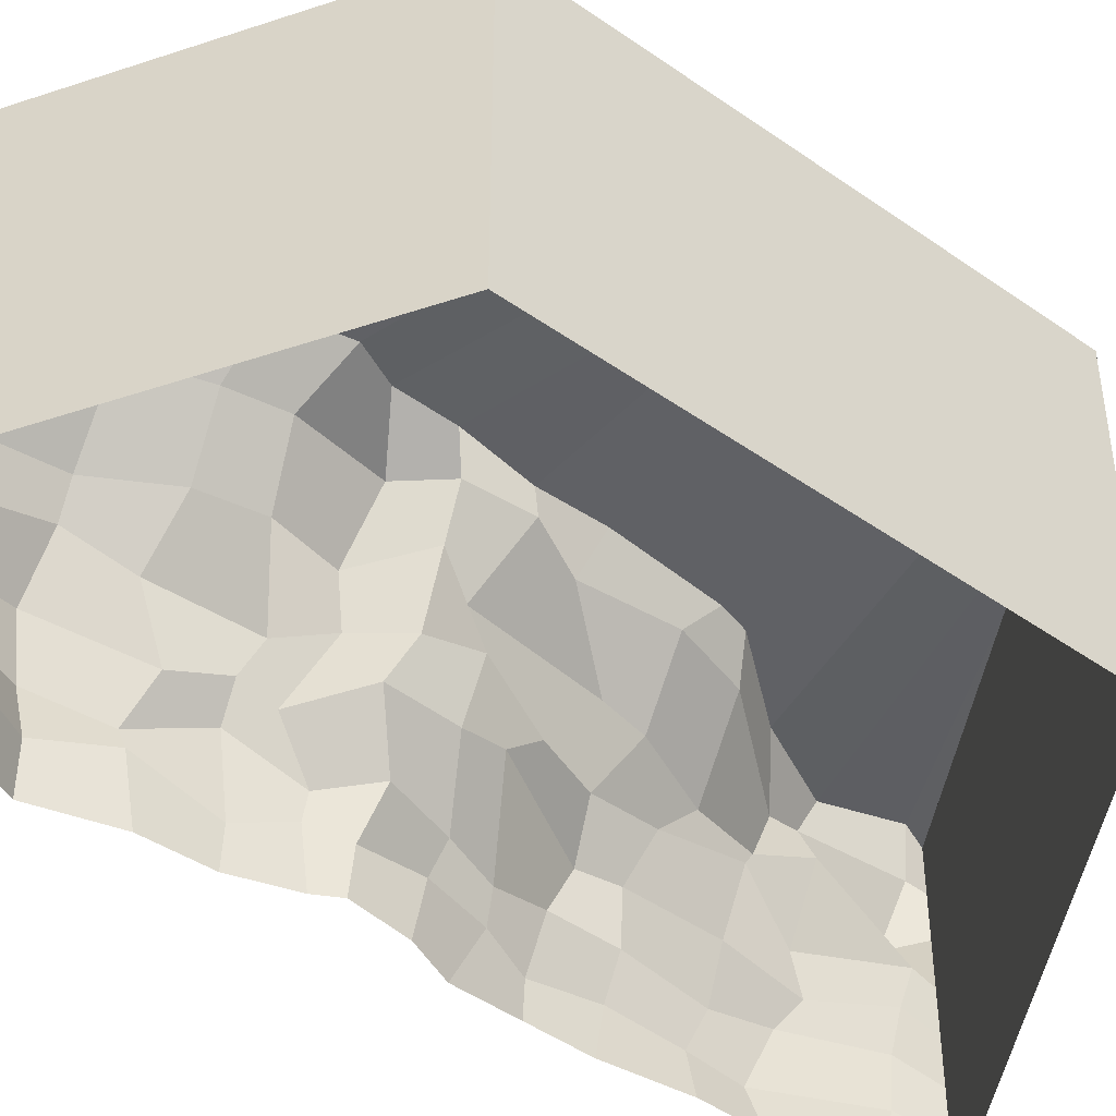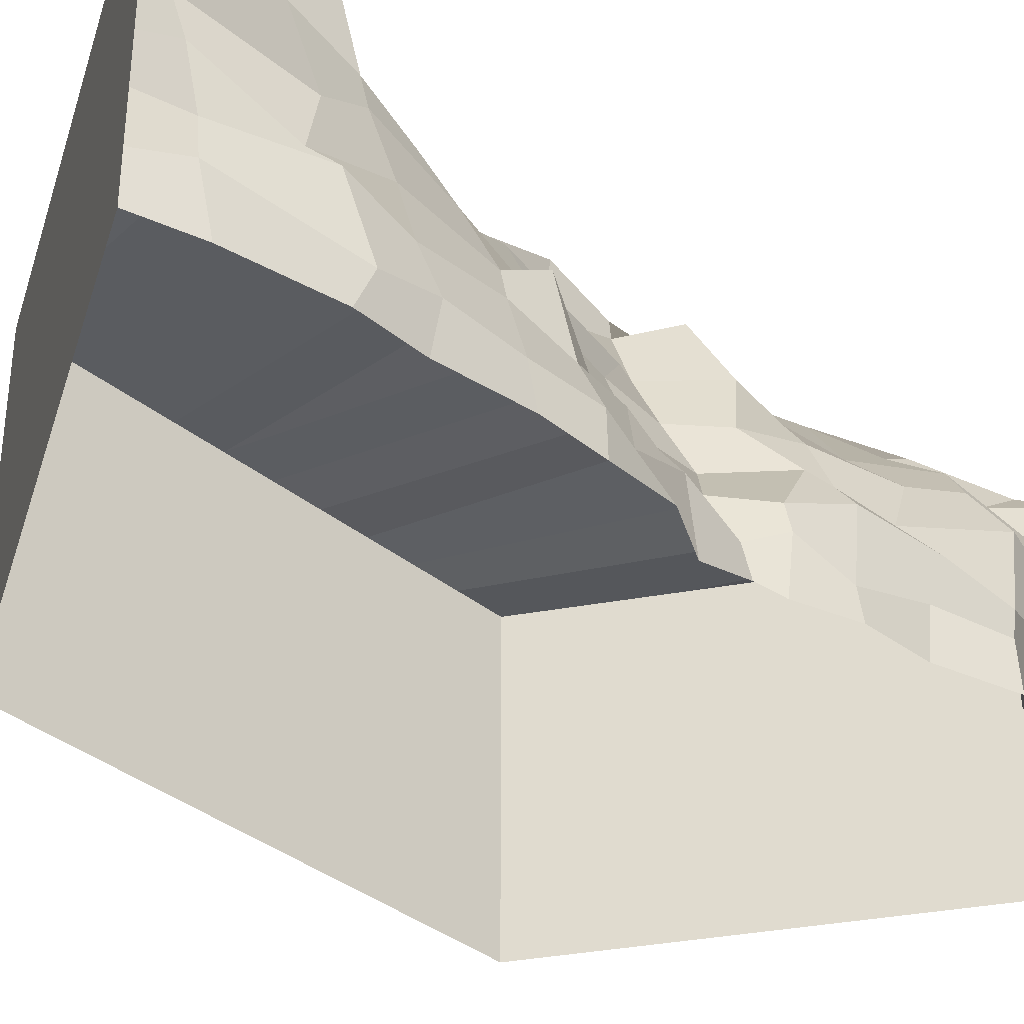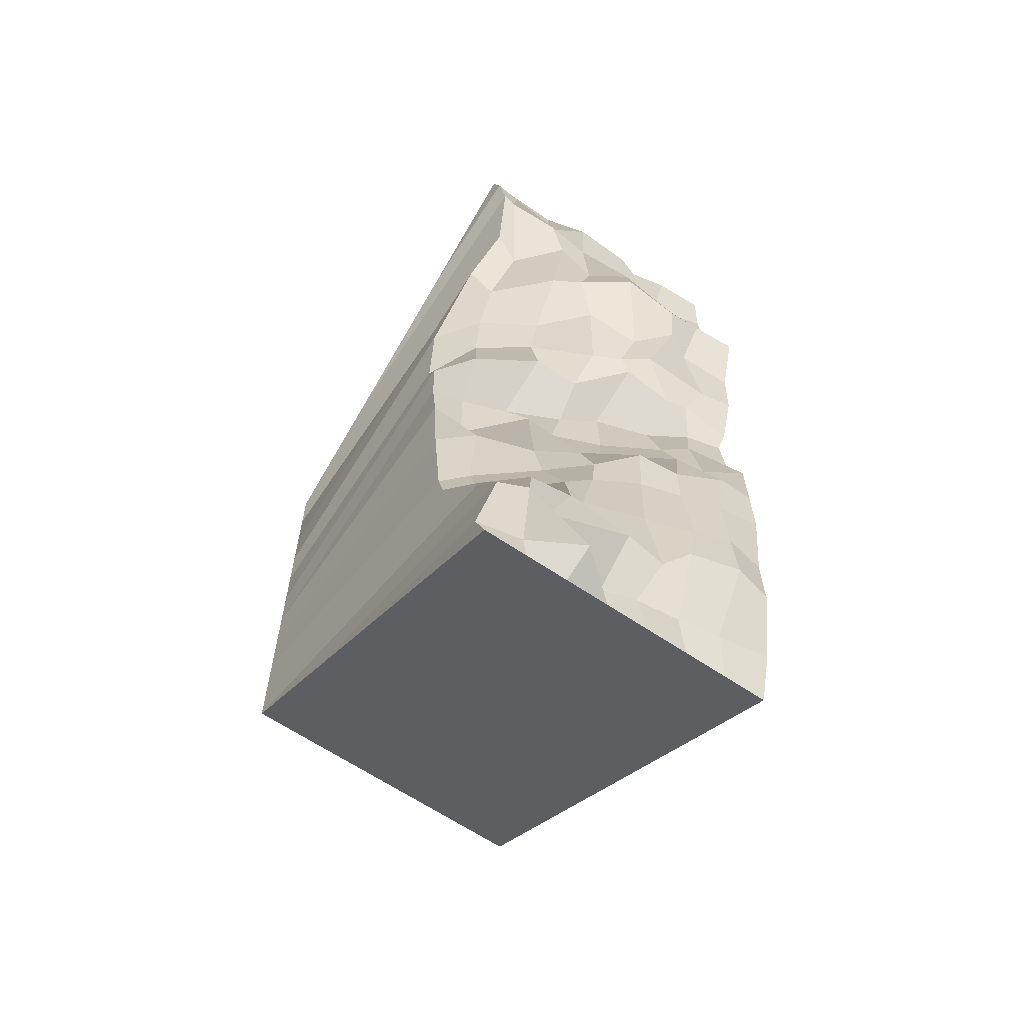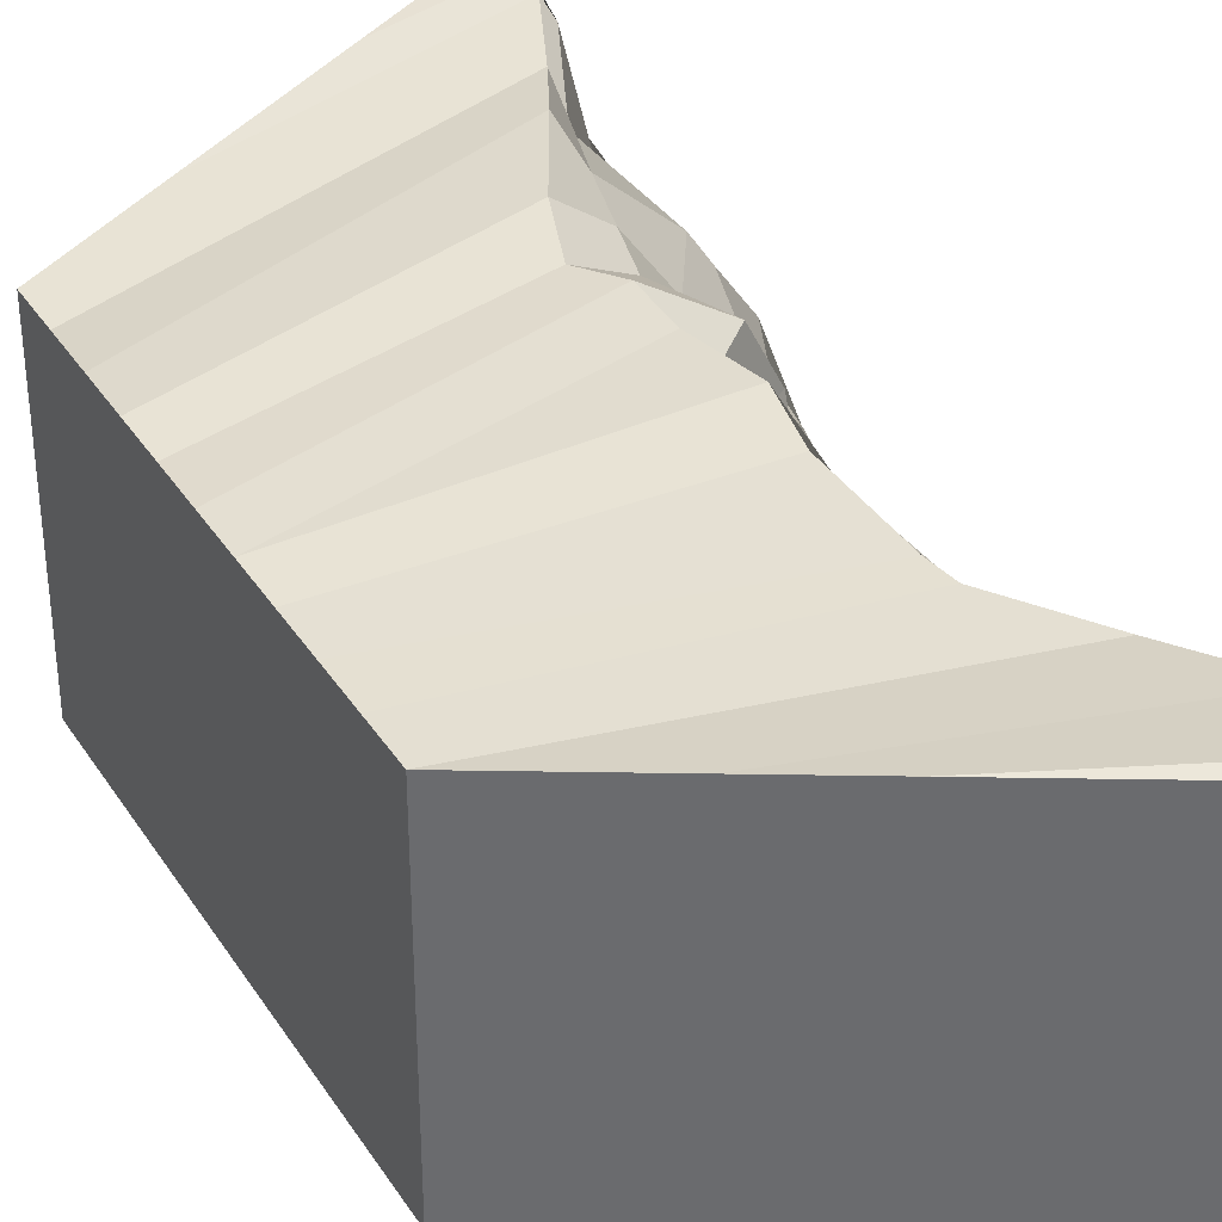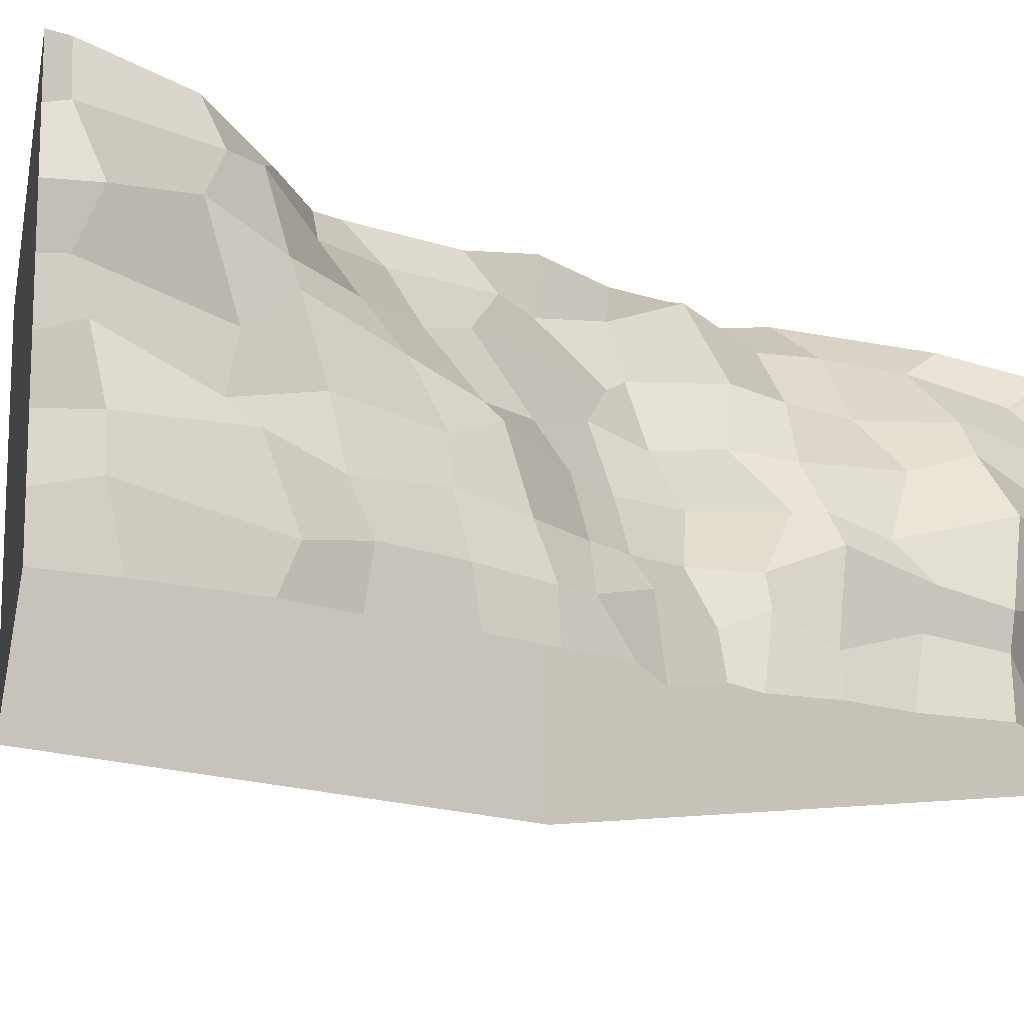
<metadata>
{"format":"obj","ext":"obj","renderer":"f3d","projection":"perspective","resolution":1024,"background":"white","views":[{"elev":-45.7,"azim":51.0,"up":"+Y"},{"elev":-36.4,"azim":-136.4,"up":"+Y"},{"elev":-62.8,"azim":-124.7,"up":"+Z"},{"elev":36.5,"azim":151.2,"up":"+Y"},{"elev":-15.2,"azim":-130.3,"up":"+Y"}]}
</metadata>
<code>
o L3
v -0.3996 0 6.226
v 2.254 4.903 2.102
v -0.2862 0.07529 0.1278
v 6.928 -0 4
v 1.927 5.042 3.055
v 0.9711 4.86 4.822
v 0.3527 4.598 6.035
v -0.1428 4.798 7.15
v -0.4098 0 0.5315
v 6.928 5 4
v 1.913 4.989 1.435
v 1.921 4.966 0.5408
v -0.1636 4.965 7.512
v -0.4406 0 7.232
v -0.000102 0 8
v -0.000102 5 8
v -0.4623 0 5.041
v -1.073 0 3.593
v -0.7347 0 2.415
v -0.6936 0 1.409
v 6.235 -0 4.4
v 5.542 -0 4.8
v 4.85 -0 5.2
v 4.157 -0 5.6
v 3.464 0 6
v 2.771 0 6.4
v 2.078 0 6.8
v 1.386 0 7.2
v 0.6927 0 7.6
v 6.235 5 4.4
v 5.542 5 4.8
v 4.85 5 5.2
v 4.157 5 5.6
v 3.464 5 6
v 2.771 5 6.4
v 2.078 5 6.8
v 1.386 5 7.2
v 0.6927 5 7.6
v 6.928 0.7143 4
v 6.928 1.429 4
v 6.928 2.143 4
v 6.928 2.857 4
v 6.928 3.571 4
v 6.928 4.286 4
v -1.007 0.7593 3.625
v -0.921 1.283 3.823
v -0.9659 2.34 3.918
v -0.4092 3.144 3.888
v -0.1135 3.603 3.951
v 0.8571 4.445 4.164
v -0.4207 0.8997 0.6535
v -0.3512 1.286 0.6254
v -0.2519 2.05 1.147
v 0.4214 2.819 0.8674
v 0.495 3.596 1.01
v 1.051 4.617 0.8542
v -0.6303 0.904 2.669
v -0.8956 1.377 2.626
v -0.4108 1.939 2.474
v -0.2282 2.826 2.964
v 0.5263 3.57 2.922
v 1.166 4.481 3.078
v -0.1378 0.9693 6.197
v -0.3243 1.482 6.362
v -0.1535 2.072 6.596
v -0.25 2.895 6.43
v -0.2331 3.646 6.815
v -0.1831 4.611 6.811
v -0.4173 0.591 4.537
v -0.631 1.426 4.854
v -0.6512 2.125 5.247
v -0.3852 2.895 4.712
v -0.1711 3.372 5.982
v 0.4351 4.184 5.416
v -0.3896 0.8618 7.242
v -0.2073 1.471 7.409
v -0.3278 1.84 7.441
v -0.3015 2.864 7.65
v 0.005772 3.617 7.333
v -0.06453 4.446 7.724
v -0.5795 0.5508 1.454
v -0.5396 1.715 1.64
v -0.2036 2.152 1.717
v -0.02906 2.699 1.492
v 0.6608 3.622 2
v 1.364 4.427 2.268
v -0.000102 0.7143 8
v -0.000102 1.429 8
v -0.000102 2.143 8
v -0.000102 2.857 8
v -0.000102 3.571 8
v -0.000102 4.286 8
v -0.121 0.6607 0.1679
v 0.2277 1.36 0.02632
v 0.6929 2.139 0.5021
v 0.9507 2.799 0.2296
v 1.416 3.696 0.3149
v 1.708 4.462 0.3317
v 6.235 4.286 4.4
v 6.235 3.571 4.4
v 6.235 2.857 4.4
v 6.235 2.143 4.4
v 6.235 1.429 4.4
v 6.235 0.7143 4.4
v 5.542 4.286 4.8
v 5.542 3.571 4.8
v 5.542 2.857 4.8
v 5.542 2.143 4.8
v 5.542 1.429 4.8
v 5.542 0.7143 4.8
v 4.85 4.286 5.2
v 4.85 3.571 5.2
v 4.85 2.857 5.2
v 4.85 2.143 5.2
v 4.85 1.429 5.2
v 4.85 0.7143 5.2
v 4.157 4.286 5.6
v 4.157 3.571 5.6
v 4.157 2.857 5.6
v 4.157 2.143 5.6
v 4.157 1.429 5.6
v 4.157 0.7143 5.6
v 3.464 4.286 6
v 3.464 3.571 6
v 3.464 2.857 6
v 3.464 2.143 6
v 3.464 1.429 6
v 3.464 0.7143 6
v 2.771 4.286 6.4
v 2.771 3.571 6.4
v 2.771 2.857 6.4
v 2.771 2.143 6.4
v 2.771 1.429 6.4
v 2.771 0.7143 6.4
v 2.078 4.286 6.8
v 2.078 3.571 6.8
v 2.078 2.857 6.8
v 2.078 2.143 6.8
v 2.078 1.429 6.8
v 2.078 0.7143 6.8
v 1.386 4.286 7.2
v 1.386 3.571 7.2
v 1.386 2.857 7.2
v 1.386 2.143 7.2
v 1.386 1.429 7.2
v 1.386 0.7143 7.2
v 0.6927 4.286 7.6
v 0.6927 3.571 7.6
v 0.6927 2.857 7.6
v 0.6927 2.143 7.6
v 0.6927 1.429 7.6
v 0.6927 0.7143 7.6
v -0.000102 -0 -8
v 1.843 4.876 -1.598
v 1.762 4.796 -3.289
v -0.2578 -0.07529 -0.6724
v 1.661 4.755 -3.728
v -0.000102 5 -8
v 0.7158 4.664 -4.925
v -0.02182 4.818 -6.306
v -0.6355 -0 -1.432
v -0.6452 -0 -2.419
v -0.655 -0 -3.407
v -0.4975 -0 -4.684
v -0.5073 -0 -5.672
v 1.712 5.014 -0.6633
v -0.2501 -0 -7.122
v 0.1328 5.078 -7.618
v 6.928 0 -4
v 6.928 5 -4
v 0.6927 -0 -7.6
v 1.386 -0 -7.2
v 2.078 -0 -6.8
v 2.771 -0 -6.4
v 3.464 -0 -6
v 4.157 0 -5.6
v 4.85 0 -5.2
v 5.542 0 -4.8
v 6.235 0 -4.4
v 0.6927 5 -7.6
v 1.386 5 -7.2
v 2.078 5 -6.8
v 2.771 5 -6.4
v 3.464 5 -6
v 4.157 5 -5.6
v 4.85 5 -5.2
v 5.542 5 -4.8
v 6.235 5 -4.4
v -0.000102 0.7143 -8
v -0.000102 1.429 -8
v -0.000102 2.143 -8
v -0.000102 2.857 -8
v -0.000102 3.571 -8
v -0.000102 4.286 -8
v -0.5686 0.6877 -3.46
v -0.4247 1.426 -3.59
v -0.1654 2.041 -3.411
v 0.1201 2.838 -3.698
v 0.2163 3.345 -4.208
v 1.258 4.28 -3.962
v -0.6117 0.6806 -4.639
v -0.4878 1.295 -4.882
v -0.2572 2.143 -4.931
v 0.01201 3.176 -5.082
v -0.05062 3.446 -5.261
v -0.1021 4.245 -5.605
v -0.2914 0.887 -0.8717
v -0.01513 1.28 -0.9321
v 0.674 2.113 -0.5346
v 0.9989 2.984 -0.5983
v 1.088 3.415 -0.2451
v 1.873 4.347 -0.583
v -0.3557 0.6934 -1.7
v -0.2945 1.235 -1.733
v 0.6107 2.219 -1.174
v 0.5783 2.687 -1.706
v 0.7405 3.56 -2.394
v 1.425 4.308 -1.461
v -0.2062 0.9037 -7.317
v -0.05902 1.555 -7.242
v -0.06852 2.354 -7.462
v 0.02118 2.948 -7.617
v -0.4714 3.488 -7.583
v -0.05901 4.372 -7.718
v -0.5781 0.5567 -5.448
v -0.5345 1.543 -5.892
v -0.2216 1.859 -6.08
v -0.2787 2.54 -5.968
v 0.0184 3.852 -6.201
v -0.1253 4.289 -6.06
v 6.928 0.7143 -4
v 6.928 1.429 -4
v 6.928 2.143 -4
v 6.928 2.857 -4
v 6.928 3.571 -4
v 6.928 4.286 -4
v -0.6646 0.6011 -2.462
v -0.3278 1.328 -2.486
v -0.4114 2.204 -2.93
v 0.2901 2.628 -2.59
v 0.715 3.415 -3.024
v 1.552 4.318 -2.872
v 0.6927 4.286 -7.6
v 0.6927 3.571 -7.6
v 0.6927 2.857 -7.6
v 0.6927 2.143 -7.6
v 0.6927 1.429 -7.6
v 0.6927 0.7143 -7.6
v 1.386 4.286 -7.2
v 1.386 3.571 -7.2
v 1.386 2.857 -7.2
v 1.386 2.143 -7.2
v 1.386 1.429 -7.2
v 1.386 0.7143 -7.2
v 2.078 4.286 -6.8
v 2.078 3.571 -6.8
v 2.078 2.857 -6.8
v 2.078 2.143 -6.8
v 2.078 1.429 -6.8
v 2.078 0.7143 -6.8
v 2.771 4.286 -6.4
v 2.771 3.571 -6.4
v 2.771 2.857 -6.4
v 2.771 2.143 -6.4
v 2.771 1.429 -6.4
v 2.771 0.7143 -6.4
v 3.464 4.286 -6
v 3.464 3.571 -6
v 3.464 2.857 -6
v 3.464 2.143 -6
v 3.464 1.429 -6
v 3.464 0.7143 -6
v 4.157 4.286 -5.6
v 4.157 3.571 -5.6
v 4.157 2.857 -5.6
v 4.157 2.143 -5.6
v 4.157 1.429 -5.6
v 4.157 0.7143 -5.6
v 4.85 4.286 -5.2
v 4.85 3.571 -5.2
v 4.85 2.857 -5.2
v 4.85 2.143 -5.2
v 4.85 1.429 -5.2
v 4.85 0.7143 -5.2
v 5.542 4.286 -4.8
v 5.542 3.571 -4.8
v 5.542 2.857 -4.8
v 5.542 2.143 -4.8
v 5.542 1.429 -4.8
v 5.542 0.7143 -4.8
v 6.235 4.286 -4.4
v 6.235 3.571 -4.4
v 6.235 2.857 -4.4
v 6.235 2.143 -4.4
v 6.235 1.429 -4.4
v 6.235 0.7143 -4.4
v 6.928 -0 3.2
v 6.928 -0 2.4
v 6.928 -0 1.6
v 6.928 -0 0.8
v 6.928 0 -1e-06
v 6.928 0 -0.8
v 6.928 0 -1.6
v 6.928 0 -2.4
v 6.928 0 -3.2
v 6.928 5 -3.2
v 6.928 5 -2.4
v 6.928 5 -1.6
v 6.928 5 -0.8
v 6.928 5 -0
v 6.928 5 0.8
v 6.928 5 1.6
v 6.928 5 2.4
v 6.928 5 3.2
f 80 92 16 13
f 74 68 8 7
f 98 56 11 12
f 86 62 5 2
f 56 86 2 11
f 152 87 15 29
f 50 74 7 6
f 62 50 6 5
f 68 80 13 8
f 39 104 21 4
f 104 110 22 21
f 110 116 23 22
f 116 122 24 23
f 122 128 25 24
f 128 134 26 25
f 134 140 27 26
f 140 146 28 27
f 146 152 29 28
f 37 38 147 141
f 141 147 148 142
f 142 148 149 143
f 143 149 150 144
f 144 150 151 145
f 145 151 152 146
f 36 37 141 135
f 135 141 142 136
f 136 142 143 137
f 137 143 144 138
f 138 144 145 139
f 139 145 146 140
f 35 36 135 129
f 129 135 136 130
f 130 136 137 131
f 131 137 138 132
f 132 138 139 133
f 133 139 140 134
f 34 35 129 123
f 123 129 130 124
f 124 130 131 125
f 125 131 132 126
f 126 132 133 127
f 127 133 134 128
f 33 34 123 117
f 117 123 124 118
f 118 124 125 119
f 119 125 126 120
f 120 126 127 121
f 121 127 128 122
f 32 33 117 111
f 111 117 118 112
f 112 118 119 113
f 113 119 120 114
f 114 120 121 115
f 115 121 122 116
f 31 32 111 105
f 105 111 112 106
f 106 112 113 107
f 107 113 114 108
f 108 114 115 109
f 109 115 116 110
f 30 31 105 99
f 99 105 106 100
f 100 106 107 101
f 101 107 108 102
f 102 108 109 103
f 103 109 110 104
f 10 30 99 44
f 44 99 100 43
f 43 100 101 42
f 42 101 102 41
f 41 102 103 40
f 40 103 104 39
f 1 14 75 63
f 63 75 76 64
f 64 76 77 65
f 65 77 78 66
f 66 78 79 67
f 67 79 80 68
f 19 18 45 57
f 57 45 46 58
f 58 46 47 59
f 59 47 48 60
f 60 48 49 61
f 61 49 50 62
f 18 17 69 45
f 45 69 70 46
f 46 70 71 47
f 47 71 72 48
f 48 72 73 49
f 49 73 74 50
f 38 16 92 147
f 147 92 91 148
f 148 91 90 149
f 149 90 89 150
f 150 89 88 151
f 151 88 87 152
f 9 20 81 51
f 51 81 82 52
f 52 82 83 53
f 53 83 84 54
f 54 84 85 55
f 55 85 86 56
f 20 19 57 81
f 81 57 58 82
f 82 58 59 83
f 83 59 60 84
f 84 60 61 85
f 85 61 62 86
f 3 9 51 93
f 93 51 52 94
f 94 52 53 95
f 95 53 54 96
f 96 54 55 97
f 97 55 56 98
f 17 1 63 69
f 69 63 64 70
f 70 64 65 71
f 71 65 66 72
f 72 66 67 73
f 73 67 68 74
f 14 15 87 75
f 75 87 88 76
f 76 88 89 77
f 77 89 90 78
f 78 90 91 79
f 79 91 92 80
f 97 211 210 96
f 96 210 209 95
f 95 209 208 94
f 94 208 207 93
f 93 207 156 3
f 98 212 211 97
f 12 166 212 98
f 306 305 169 170
f 10 4 297 314
f 314 297 298 313
f 313 298 299 312
f 312 299 300 311
f 311 300 301 310
f 310 301 302 309
f 309 302 303 308
f 308 303 304 307
f 307 304 305 306
f 5 312 311 2
f 311 310 11 2
f 309 166 12
f 309 12 11 310
f 312 5 6 313
f 313 6 7 314
f 7 8 32 31 30 10 314
f 13 16 38 37 36
f 36 35 34 33 32 8 13
f 200 242 155 157
f 206 200 157 159
f 230 206 159 160
f 224 230 160 168
f 296 231 169 179
f 242 218 154 155
f 218 212 166 154
f 194 224 168 158
f 189 248 171 153
f 248 254 172 171
f 254 260 173 172
f 260 266 174 173
f 266 272 175 174
f 272 278 176 175
f 278 284 177 176
f 284 290 178 177
f 290 296 179 178
f 187 188 291 285
f 285 291 292 286
f 286 292 293 287
f 287 293 294 288
f 288 294 295 289
f 289 295 296 290
f 186 187 285 279
f 279 285 286 280
f 280 286 287 281
f 281 287 288 282
f 282 288 289 283
f 283 289 290 284
f 185 186 279 273
f 273 279 280 274
f 274 280 281 275
f 275 281 282 276
f 276 282 283 277
f 277 283 284 278
f 184 185 273 267
f 267 273 274 268
f 268 274 275 269
f 269 275 276 270
f 270 276 277 271
f 271 277 278 272
f 183 184 267 261
f 261 267 268 262
f 262 268 269 263
f 263 269 270 264
f 264 270 271 265
f 265 271 272 266
f 182 183 261 255
f 255 261 262 256
f 256 262 263 257
f 257 263 264 258
f 258 264 265 259
f 259 265 266 260
f 181 182 255 249
f 249 255 256 250
f 250 256 257 251
f 251 257 258 252
f 252 258 259 253
f 253 259 260 254
f 180 181 249 243
f 243 249 250 244
f 244 250 251 245
f 245 251 252 246
f 246 252 253 247
f 247 253 254 248
f 158 180 243 194
f 194 243 244 193
f 193 244 245 192
f 192 245 246 191
f 191 246 247 190
f 190 247 248 189
f 153 167 219 189
f 189 219 220 190
f 190 220 221 191
f 191 221 222 192
f 192 222 223 193
f 193 223 224 194
f 161 156 207 213
f 213 207 208 214
f 214 208 209 215
f 215 209 210 216
f 216 210 211 217
f 217 211 212 218
f 162 161 213 237
f 237 213 214 238
f 238 214 215 239
f 239 215 216 240
f 240 216 217 241
f 241 217 218 242
f 188 170 236 291
f 291 236 235 292
f 292 235 234 293
f 293 234 233 294
f 294 233 232 295
f 295 232 231 296
f 167 165 225 219
f 219 225 226 220
f 220 226 227 221
f 221 227 228 222
f 222 228 229 223
f 223 229 230 224
f 165 164 201 225
f 225 201 202 226
f 226 202 203 227
f 227 203 204 228
f 228 204 205 229
f 229 205 206 230
f 164 163 195 201
f 201 195 196 202
f 202 196 197 203
f 203 197 198 204
f 204 198 199 205
f 205 199 200 206
f 163 162 237 195
f 195 237 238 196
f 196 238 239 197
f 197 239 240 198
f 198 240 241 199
f 199 241 242 200
f 309 308 154 166
f 308 307 155 154
f 307 306 157 155
f 306 170 159 157
f 186 185 184 168 160
f 160 159 170 188 187 186
f 184 183 182 181 180 158 168

</code>
